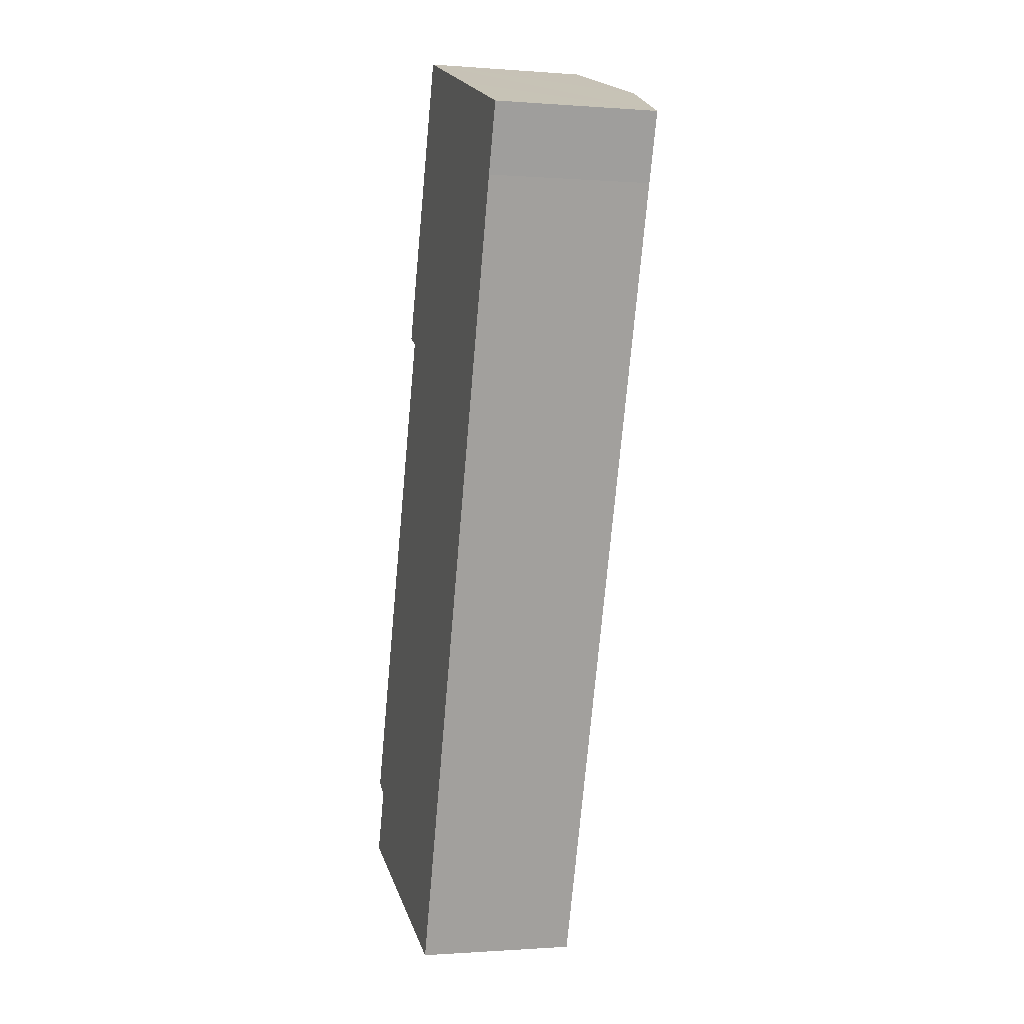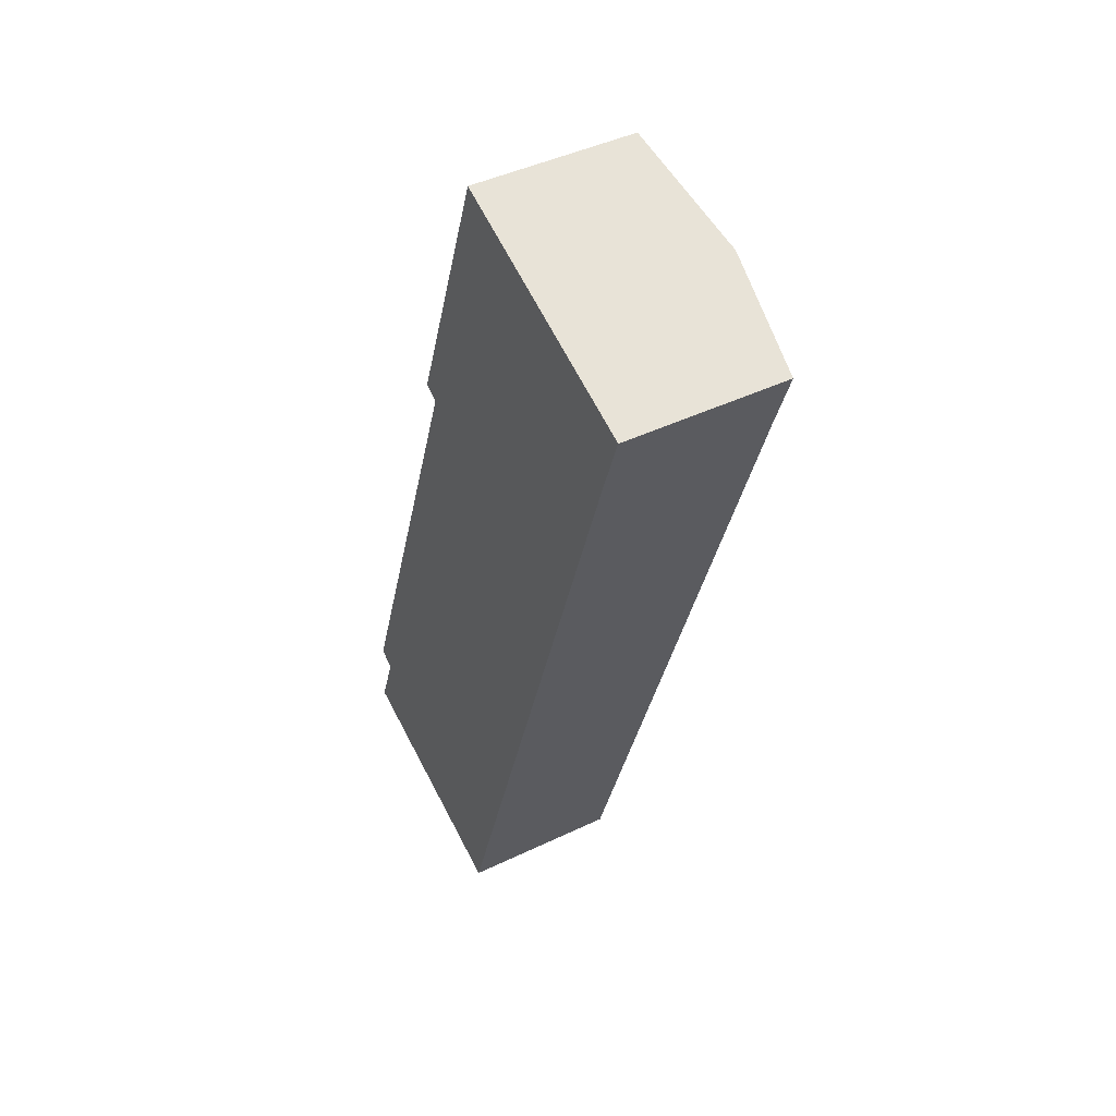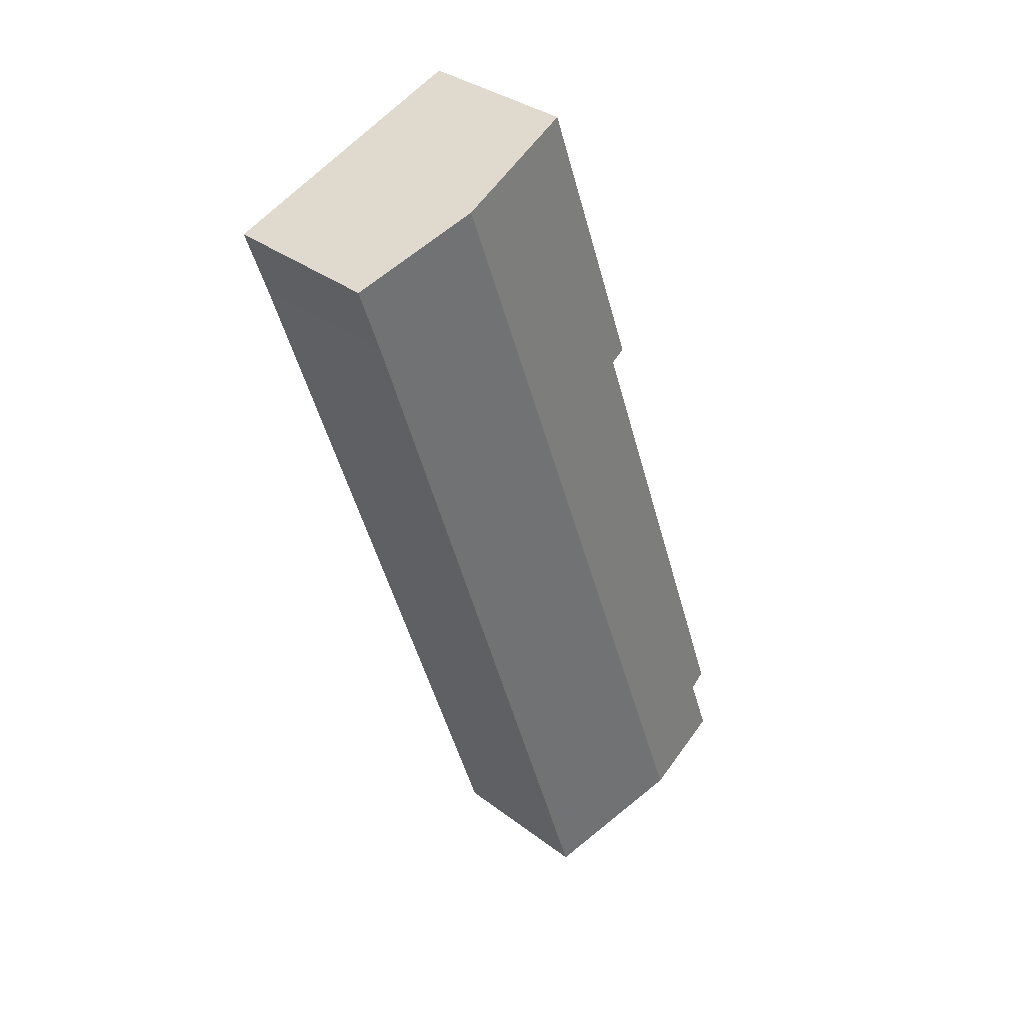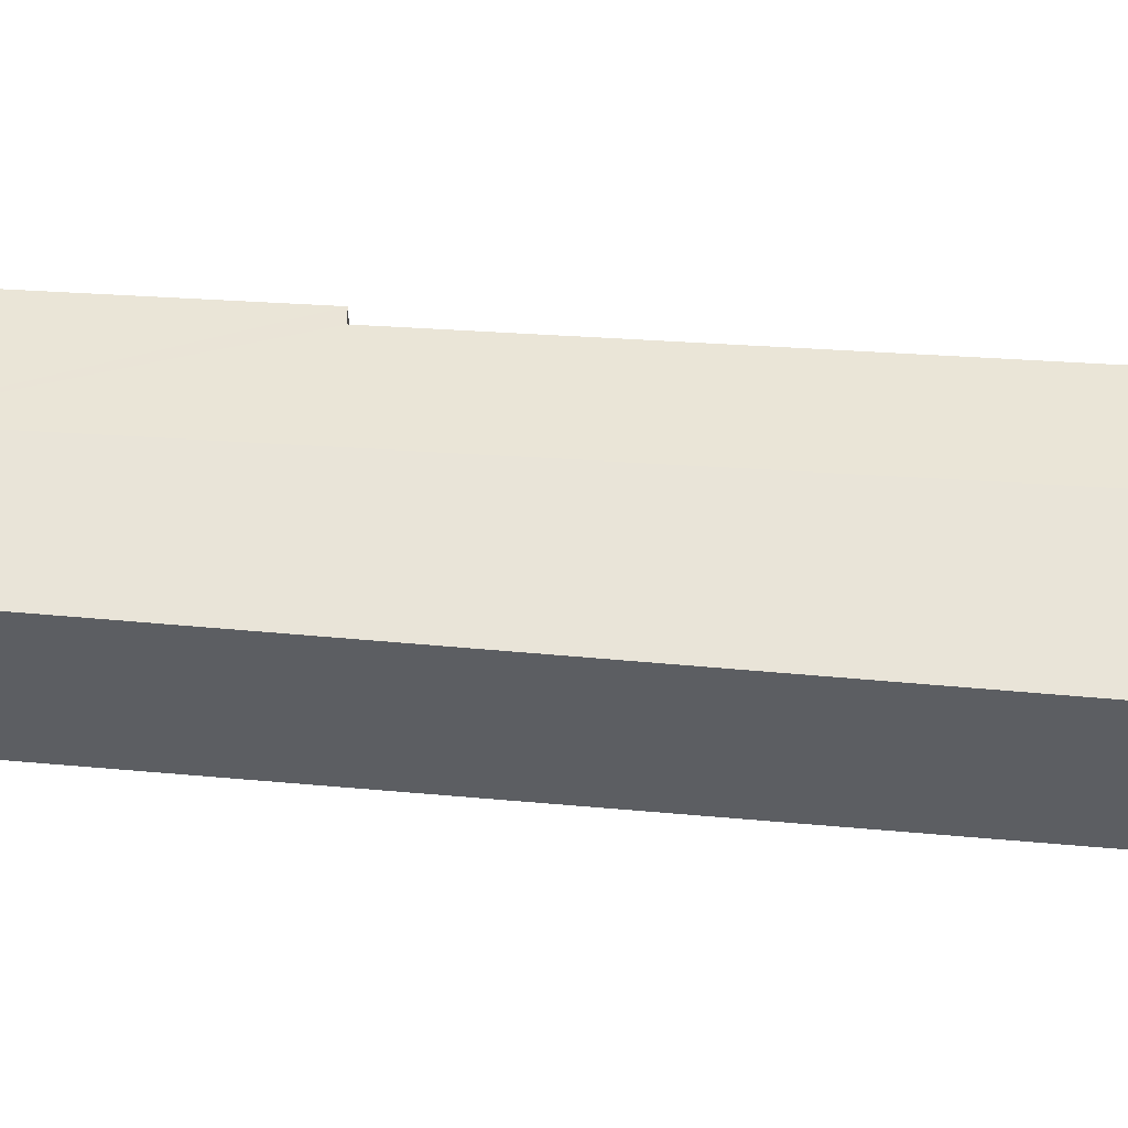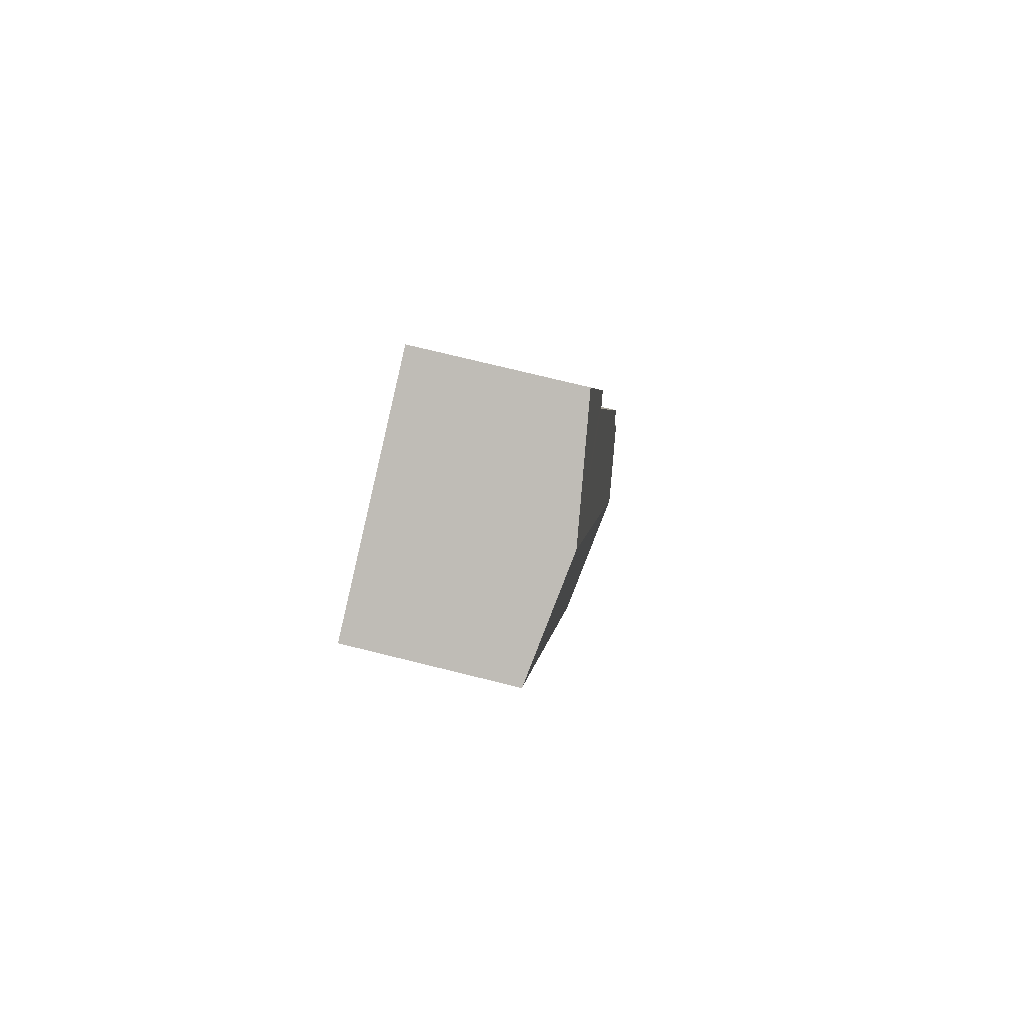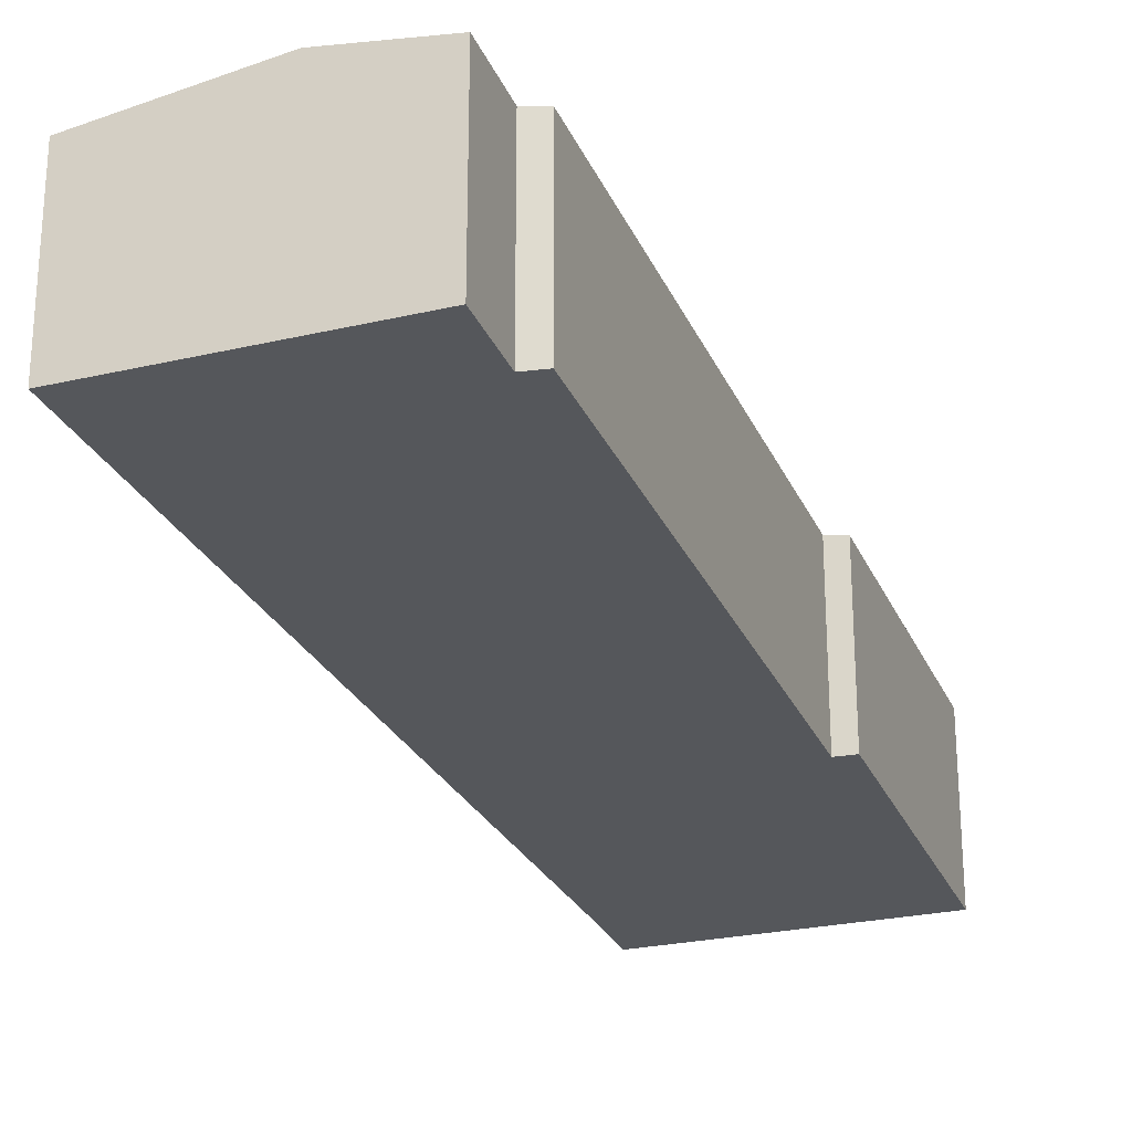
<metadata>
{"format":"obj","ext":"obj","renderer":"f3d","projection":"perspective","resolution":1024,"background":"white","views":[{"elev":-0.9,"azim":73.9,"up":"+Z"},{"elev":44.2,"azim":60.7,"up":"+Z"},{"elev":33.8,"azim":135.9,"up":"+Z"},{"elev":52.0,"azim":113.4,"up":"+Y"},{"elev":74.0,"azim":103.9,"up":"+Z"},{"elev":-26.9,"azim":-140.9,"up":"+Y"}]}
</metadata>
<code>
v  3.301 2.32 -1.136
v  4.369 2.32 1.884
v  3.382 2.308 -1.164
v  7.105 2.354 10.33
v  1.336 2.62 -0.46
v  7.431 2.356 11.29
v  5.717 2.62 11.93
v  2.416 2.334 8.526
v  3.87 2.336 12.62
v  2.657 2.373 8.416
v  0.351 2.417 0.973
v  0.09 2.375 1.115
v  0 2.416 1.479e-16
v  0.351 -5.958e-17 0.973
v  0 0 0
v  0.09 -6.827e-17 1.115
v  2.657 -5.153e-16 8.416
v  3.87 -7.725e-16 12.62
v  2.416 -5.221e-16 8.526
v  5.717 -7.303e-16 11.93
v  7.431 -6.911e-16 11.29
v  7.105 -6.326e-16 10.33
v  4.369 -1.154e-16 1.884
v  3.382 7.127e-17 -1.164
v  3.301 6.956e-17 -1.136
v  1.336 2.817e-17 -0.46
g defaultobject
f 1 2 3
f 2 1 4
f 4 1 5
f 4 5 6
f 6 5 7
f 7 8 9
f 8 7 10
f 10 7 5
f 10 5 11
f 10 11 12
f 11 5 13
f 13 14 11
f 14 13 15
f 16 10 12
f 10 16 17
f 8 18 9
f 18 8 19
f 14 12 11
f 12 14 16
f 17 8 10
f 8 17 19
f 18 7 9
f 7 18 6
f 6 18 20
f 6 20 21
f 21 4 6
f 4 21 22
f 4 22 2
f 2 22 23
f 2 23 3
f 3 23 24
f 24 1 3
f 1 24 5
f 5 24 13
f 13 24 25
f 13 25 26
f 13 26 15
f 19 20 18
f 20 19 21
f 21 19 22
f 22 19 17
f 22 17 23
f 23 17 16
f 23 16 14
f 23 14 24
f 24 14 25
f 25 14 15
f 25 15 26

</code>
